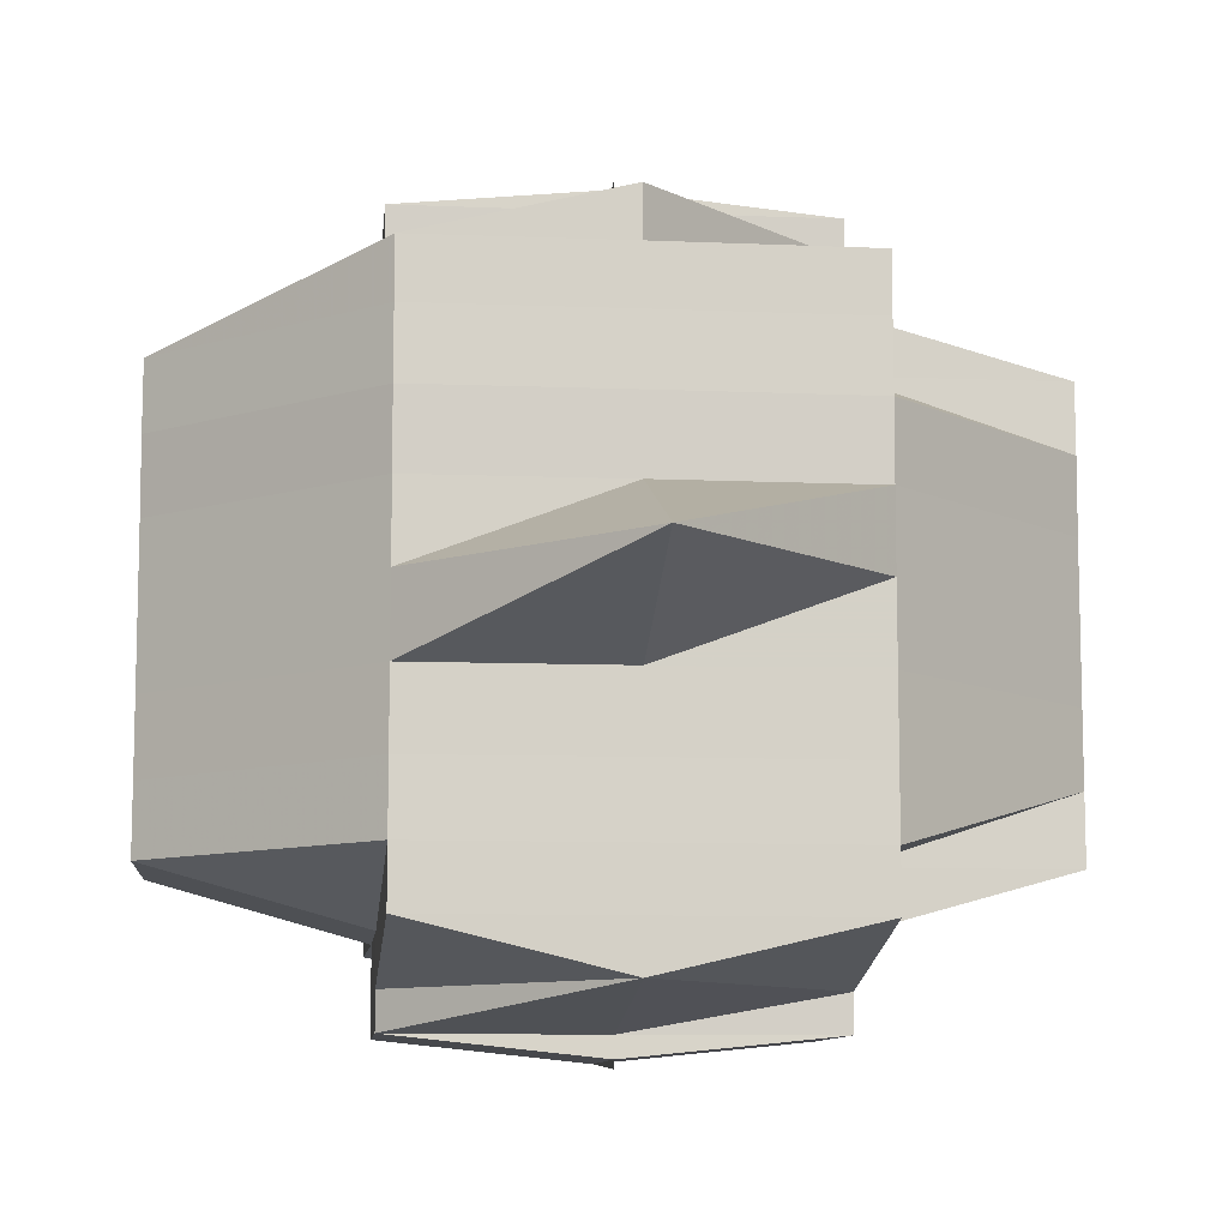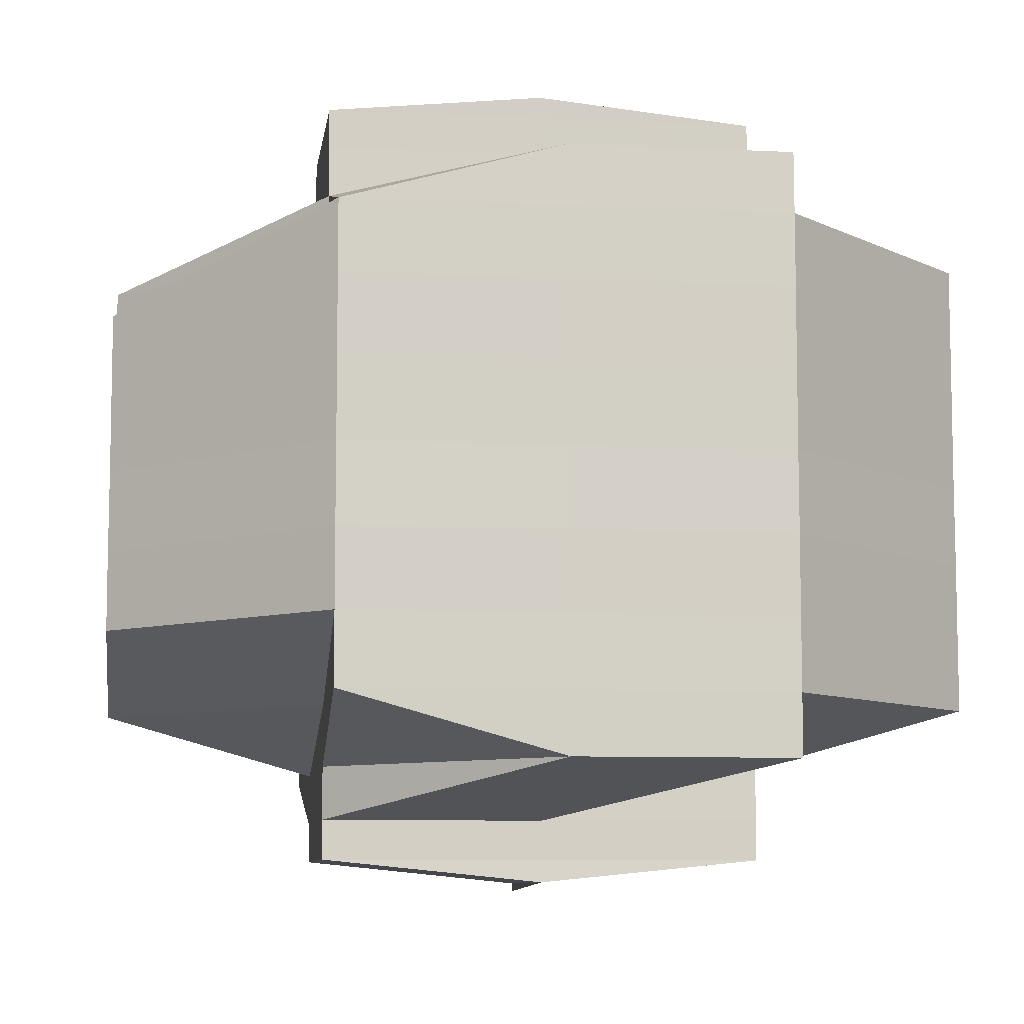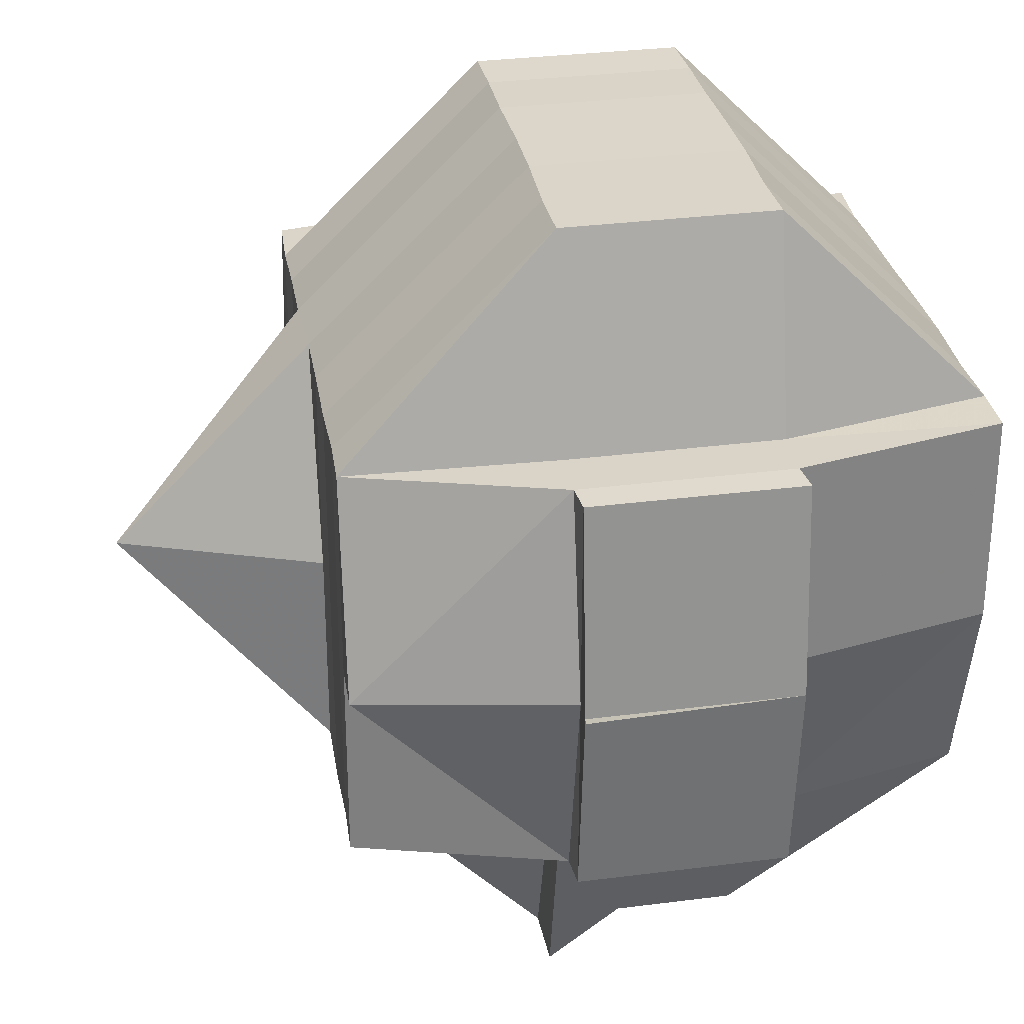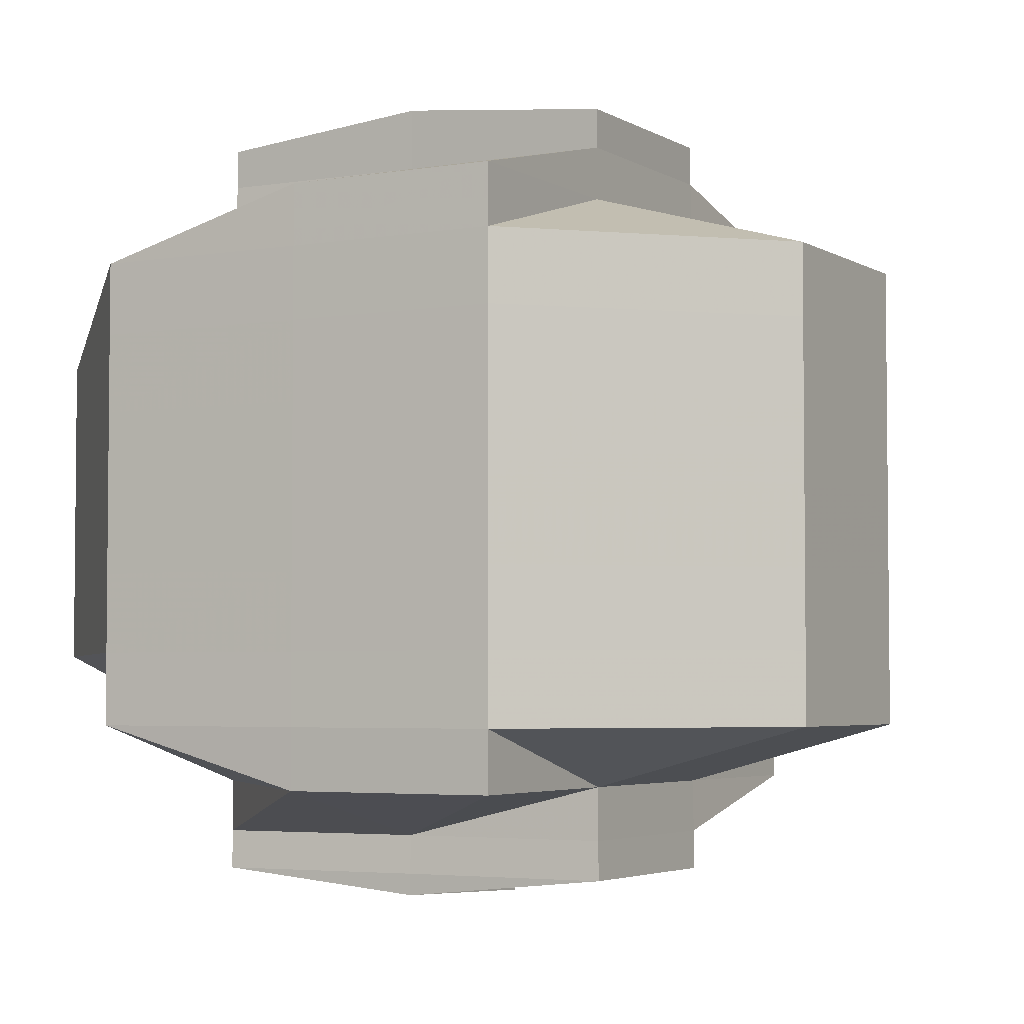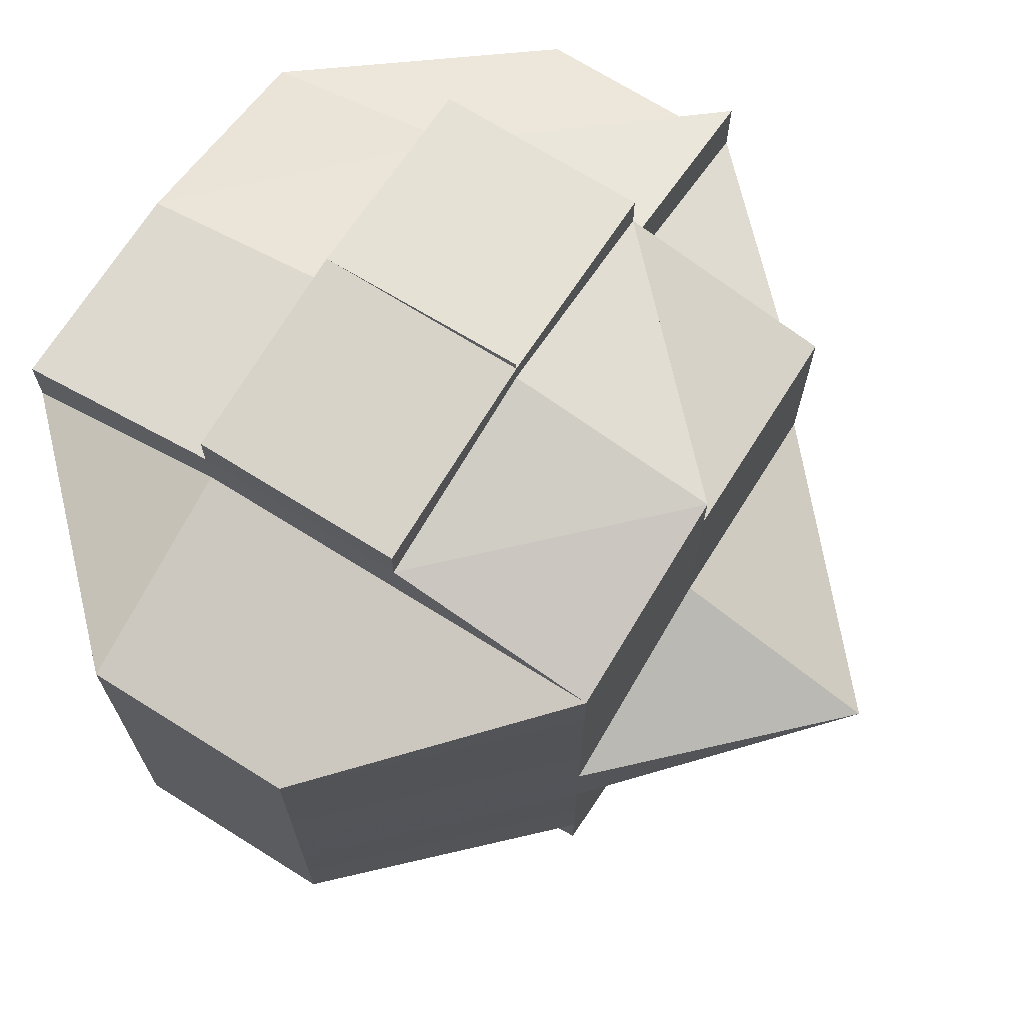
<metadata>
{"format":"obj","ext":"obj","renderer":"f3d","projection":"perspective","resolution":1024,"background":"white","views":[{"elev":-9.5,"azim":-96.1,"up":"+Z"},{"elev":-8.4,"azim":82.6,"up":"+Z"},{"elev":29.8,"azim":-9.6,"up":"+Y"},{"elev":-3.9,"azim":119.1,"up":"+Z"},{"elev":70.4,"azim":-148.1,"up":"+Z"}]}
</metadata>
<code>
o 4955
v 2175 1866 14.06
v 2175 1866 14.06
v 2175 1866 14.06
v 2175 1866 14.06
v 2175 1866 14.06
v 2175 1866 14.06
v 2175 1866 14.06
v 2175 1866 14.06
v 2175 1866 14.06
v 2175 1866 14.06
v 2175 1866 14.06
v 2175 1866 14.06
v 2175 1866 14.06
v 2175 1866 14.06
v 2175 1866 14.06
v 2175 1866 14.06
v 2175 1866 14.07
v 2175 1866 14.06
v 2175 1866 14.07
v 2175 1866 14.06
v 2175 1866 14.07
v 2175 1866 14.06
v 2175 1866 14.06
v 2175 1866 14.07
v 2175 1866 14.07
v 2175 1866 14.07
v 2175 1866 14.07
v 2175 1866 14.07
v 2175 1866 14.07
v 2175 1866 14.06
v 2175 1866 14.06
v 2175 1866 14.06
v 2175 1866 14.07
v 2175 1866 14.07
v 2175 1866 14.07
v 2175 1866 14.06
v 2175 1866 14.07
v 2175 1866 14.07
v 2175 1866 14.07
v 2175 1866 14.06
v 2175 1866 14.07
v 2175 1866 14.07
v 2175 1866 14.07
v 2175 1866 14.07
v 2175 1866 14.07
v 2175 1866 14.07
v 2175 1866 14.07
v 2175 1866 14.07
v 2175 1866 14.07
v 2175 1866 14.07
v 2175 1866 14.07
v 2175 1866 14.07
v 2175 1866 14.07
v 2175 1866 14.07
v 2175 1866 14.07
v 2175 1866 14.08
v 2175 1866 14.07
v 2175 1866 14.07
v 2175 1866 14.07
v 2175 1866 14.07
v 2175 1866 14.07
v 2175 1866 14.07
v 2175 1866 14.07
v 2175 1866 14.07
v 2175 1866 14.08
v 2175 1866 14.07
v 2175 1866 14.07
v 2175 1866 14.07
v 2175 1866 14.07
v 2175 1866 14.07
v 2175 1866 14.07
v 2175 1866 14.07
v 2175 1866 14.07
v 2175 1866 14.07
v 2175 1866 14.08
v 2175 1866 14.08
v 2175 1866 14.08
v 2175 1866 14.07
v 2175 1866 14.08
v 2175 1866 14.08
v 2175 1866 14.07
v 2175 1866 14.07
v 2175 1866 14.07
v 2175 1866 14.07
v 2175 1866 14.07
v 2175 1866 14.07
v 2175 1866 14.08
v 2175 1866 14.08
v 2175 1866 14.08
v 2175 1866 14.08
v 2175 1866 14.08
v 2175 1866 14.08
v 2175 1866 14.08
v 2175 1866 14.08
v 2175 1866 14.08
v 2175 1866 14.08
v 2175 1866 14.08
v 2175 1866 14.08
v 2175 1866 14.08
v 2175 1866 14.08
v 2175 1866 14.08
v 2175 1866 14.09
v 2175 1866 14.09
v 2175 1866 14.09
v 2175 1866 14.09
v 2175 1866 14.09
v 2175 1866 14.09
v 2175 1866 14.09
v 2175 1866 14.09
v 2175 1866 14.09
v 2175 1866 14.09
v 2175 1866 14.09
v 2175 1866 14.09
v 2175 1866 14.09
v 2175 1866 14.1
v 2175 1866 14.1
v 2175 1866 14.1
v 2175 1866 14.1
v 2175 1866 14.1
v 2175 1866 14.1
v 2175 1866 14.1
v 2175 1866 14.1
v 2175 1866 14.1
v 2175 1866 14.09
v 2175 1866 14.09
v 2175 1866 14.09
v 2175 1866 14.08
v 2175 1866 14.08
v 2175 1866 14.08
v 2175 1866 14.08
v 2175 1866 14.08
v 2175 1866 14.09
v 2175 1866 14.09
v 2175 1866 14.09
v 2175 1866 14.09
v 2175 1866 14.09
v 2175 1866 14.1
v 2175 1866 14.1
v 2175 1866 14.1
v 2175 1866 14.09
v 2175 1866 14.09
v 2175 1866 14.09
v 2175 1866 14.1
v 2175 1866 14.09
v 2175 1866 14.1
v 2175 1866 14.1
v 2175 1866 14.1
v 2175 1866 14.09
v 2175 1866 14.09
v 2175 1866 14.08
v 2175 1866 14.09
v 2175 1866 14.09
v 2175 1866 14.08
v 2175 1866 14.08
v 2175 1866 14.08
v 2175 1866 14.08
v 2175 1866 14.07
v 2175 1866 14.07
v 2175 1866 14.07
v 2175 1866 14.08
v 2175 1866 14.08
v 2175 1866 14.09
v 2175 1866 14.09
v 2175 1866 14.09
v 2175 1866 14.09
v 2175 1866 14.09
v 2175 1866 14.09
v 2175 1866 14.09
v 2175 1866 14.1
v 2175 1866 14.09
v 2175 1866 14.1
v 2175 1866 14.09
v 2175 1866 14.09
v 2175 1866 14.1
v 2175 1866 14.1
v 2175 1866 14.1
v 2175 1866 14.1
v 2175 1866 14.09
v 2175 1866 14.1
v 2175 1866 14.09
v 2175 1866 14.09
v 2175 1866 14.1
v 2175 1866 14.1
v 2175 1866 14.1
v 2175 1866 14.1
v 2175 1866 14.1
v 2175 1866 14.1
v 2175 1866 14.1
v 2175 1866 14.1
v 2175 1866 14.1
v 2175 1866 14.1
v 2175 1866 14.1
v 2175 1866 14.1
v 2175 1866 14.1
v 2175 1866 14.1
v 2175 1866 14.1
v 2175 1866 14.1
v 2175 1866 14.1
v 2175 1866 14.1
v 2175 1866 14.1
v 2175 1866 14.1
v 2175 1866 14.1
v 2175 1866 14.1
v 2175 1866 14.1
v 2175 1866 14.1
v 2175 1866 14.1
v 2175 1866 14.1
v 2175 1866 14.1
v 2175 1866 14.1
v 2175 1866 14.1
v 2175 1866 14.1
v 2175 1866 14.1
v 2175 1866 14.1
v 2175 1866 14.1
v 2175 1866 14.09
v 2175 1866 14.07
v 2175 1866 14.07
v 2175 1866 14.07
v 2175 1866 14.07
v 2175 1866 14.08
v 2175 1866 14.07
v 2175 1866 14.07
v 2175 1866 14.07
v 2175 1866 14.09
v 2175 1866 14.1
v 2175 1866 14.09
v 2175 1866 14.1
v 2175 1866 14.1
v 2175 1866 14.1
v 2175 1866 14.1
v 2175 1866 14.1
v 2175 1866 14.1
v 2175 1866 14.1
v 2175 1866 14.1
f 1 2 3
f 4 5 3
f 1 6 7
f 6 8 9
f 4 10 11
f 10 12 13
f 14 15 11
f 16 17 14
f 15 18 13
f 15 19 18
f 20 21 15
f 22 23 9
f 22 24 23
f 25 26 24
f 27 25 22
f 25 28 22
f 28 29 30
f 31 22 7
f 32 33 22
f 33 34 35
f 36 37 31
f 38 37 36
f 37 39 40
f 41 42 39
f 37 41 27
f 43 44 41
f 45 41 37
f 46 45 37
f 47 45 46
f 48 49 47
f 47 50 45
f 51 47 46
f 52 50 47
f 50 53 54
f 55 56 52
f 57 55 51
f 58 51 46
f 58 46 15
f 59 51 58
f 60 59 58
f 28 60 58
f 61 60 62
f 60 63 59
f 64 65 63
f 66 63 60
f 67 66 60
f 68 69 67
f 70 66 67
f 71 67 25
f 72 71 73
f 74 70 67
f 70 75 66
f 74 76 70
f 76 75 70
f 75 77 78
f 79 76 74
f 76 80 75
f 81 79 74
f 81 74 82
f 82 83 84
f 85 81 82
f 41 85 82
f 86 85 41
f 85 87 81
f 87 79 81
f 86 88 85
f 88 87 85
f 89 88 86
f 50 89 86
f 88 90 87
f 91 89 50
f 52 91 50
f 92 91 52
f 89 93 88
f 93 90 88
f 91 94 89
f 94 93 89
f 92 95 91
f 95 94 91
f 96 95 92
f 94 97 93
f 98 96 92
f 95 99 94
f 99 97 94
f 96 100 95
f 100 99 95
f 97 101 93
f 93 101 90
f 99 102 97
f 97 103 101
f 102 103 97
f 104 102 99
f 100 104 99
f 102 105 103
f 105 106 103
f 104 107 102
f 107 105 102
f 105 108 106
f 109 108 110
f 108 111 112
f 103 106 113
f 103 113 101
f 106 114 113
f 115 116 111
f 115 117 116
f 118 119 117
f 120 121 115
f 121 118 122
f 123 122 115
f 124 125 114
f 113 114 126
f 113 126 127
f 101 113 127
f 101 127 90
f 90 127 128
f 90 128 87
f 87 128 79
f 127 129 128
f 127 126 129
f 128 130 79
f 128 129 130
f 79 130 76
f 130 80 76
f 129 131 130
f 130 131 80
f 126 132 129
f 129 132 131
f 126 133 132
f 114 133 126
f 114 134 133
f 135 134 114
f 136 137 135
f 135 138 134
f 139 138 140
f 134 141 133
f 134 138 141
f 133 141 142
f 133 142 132
f 138 143 141
f 141 144 142
f 141 143 144
f 138 145 143
f 146 145 147
f 132 142 148
f 132 148 131
f 142 144 149
f 142 149 148
f 131 148 150
f 131 150 80
f 148 149 151
f 148 151 150
f 144 152 149
f 80 150 153
f 80 153 75
f 75 153 154
f 150 155 153
f 150 151 155
f 153 156 154
f 153 155 156
f 154 156 98
f 154 98 63
f 63 98 157
f 63 158 159
f 98 160 158
f 156 96 98
f 156 161 96
f 155 161 156
f 161 100 96
f 155 162 161
f 151 162 155
f 161 163 100
f 162 163 161
f 163 104 100
f 151 164 162
f 149 164 151
f 162 165 163
f 164 165 162
f 149 152 164
f 164 166 165
f 152 166 164
f 163 167 104
f 165 167 163
f 167 107 104
f 166 168 165
f 165 168 167
f 152 169 166
f 170 171 168
f 167 172 107
f 168 172 167
f 172 173 107
f 107 173 105
f 168 174 172
f 175 174 168
f 175 176 174
f 174 177 172
f 172 177 173
f 174 176 177
f 173 177 178
f 177 179 180
f 173 180 181
f 182 176 183
f 184 185 176
f 176 186 187
f 188 189 186
f 188 190 189
f 191 188 176
f 176 188 123
f 185 192 188
f 192 193 194
f 195 192 196
f 196 197 146
f 197 198 199
f 197 200 198
f 122 197 145
f 145 197 201
f 145 201 143
f 202 203 197
f 204 203 205
f 203 206 207
f 143 201 208
f 143 208 144
f 144 208 152
f 208 169 152
f 208 201 169
f 201 209 169
f 210 211 209
f 211 212 213
f 169 213 214
f 169 214 215
f 216 217 218
f 219 220 217
f 221 222 223
f 224 225 226
f 227 228 229
f 230 231 232
f 233 231 234

</code>
